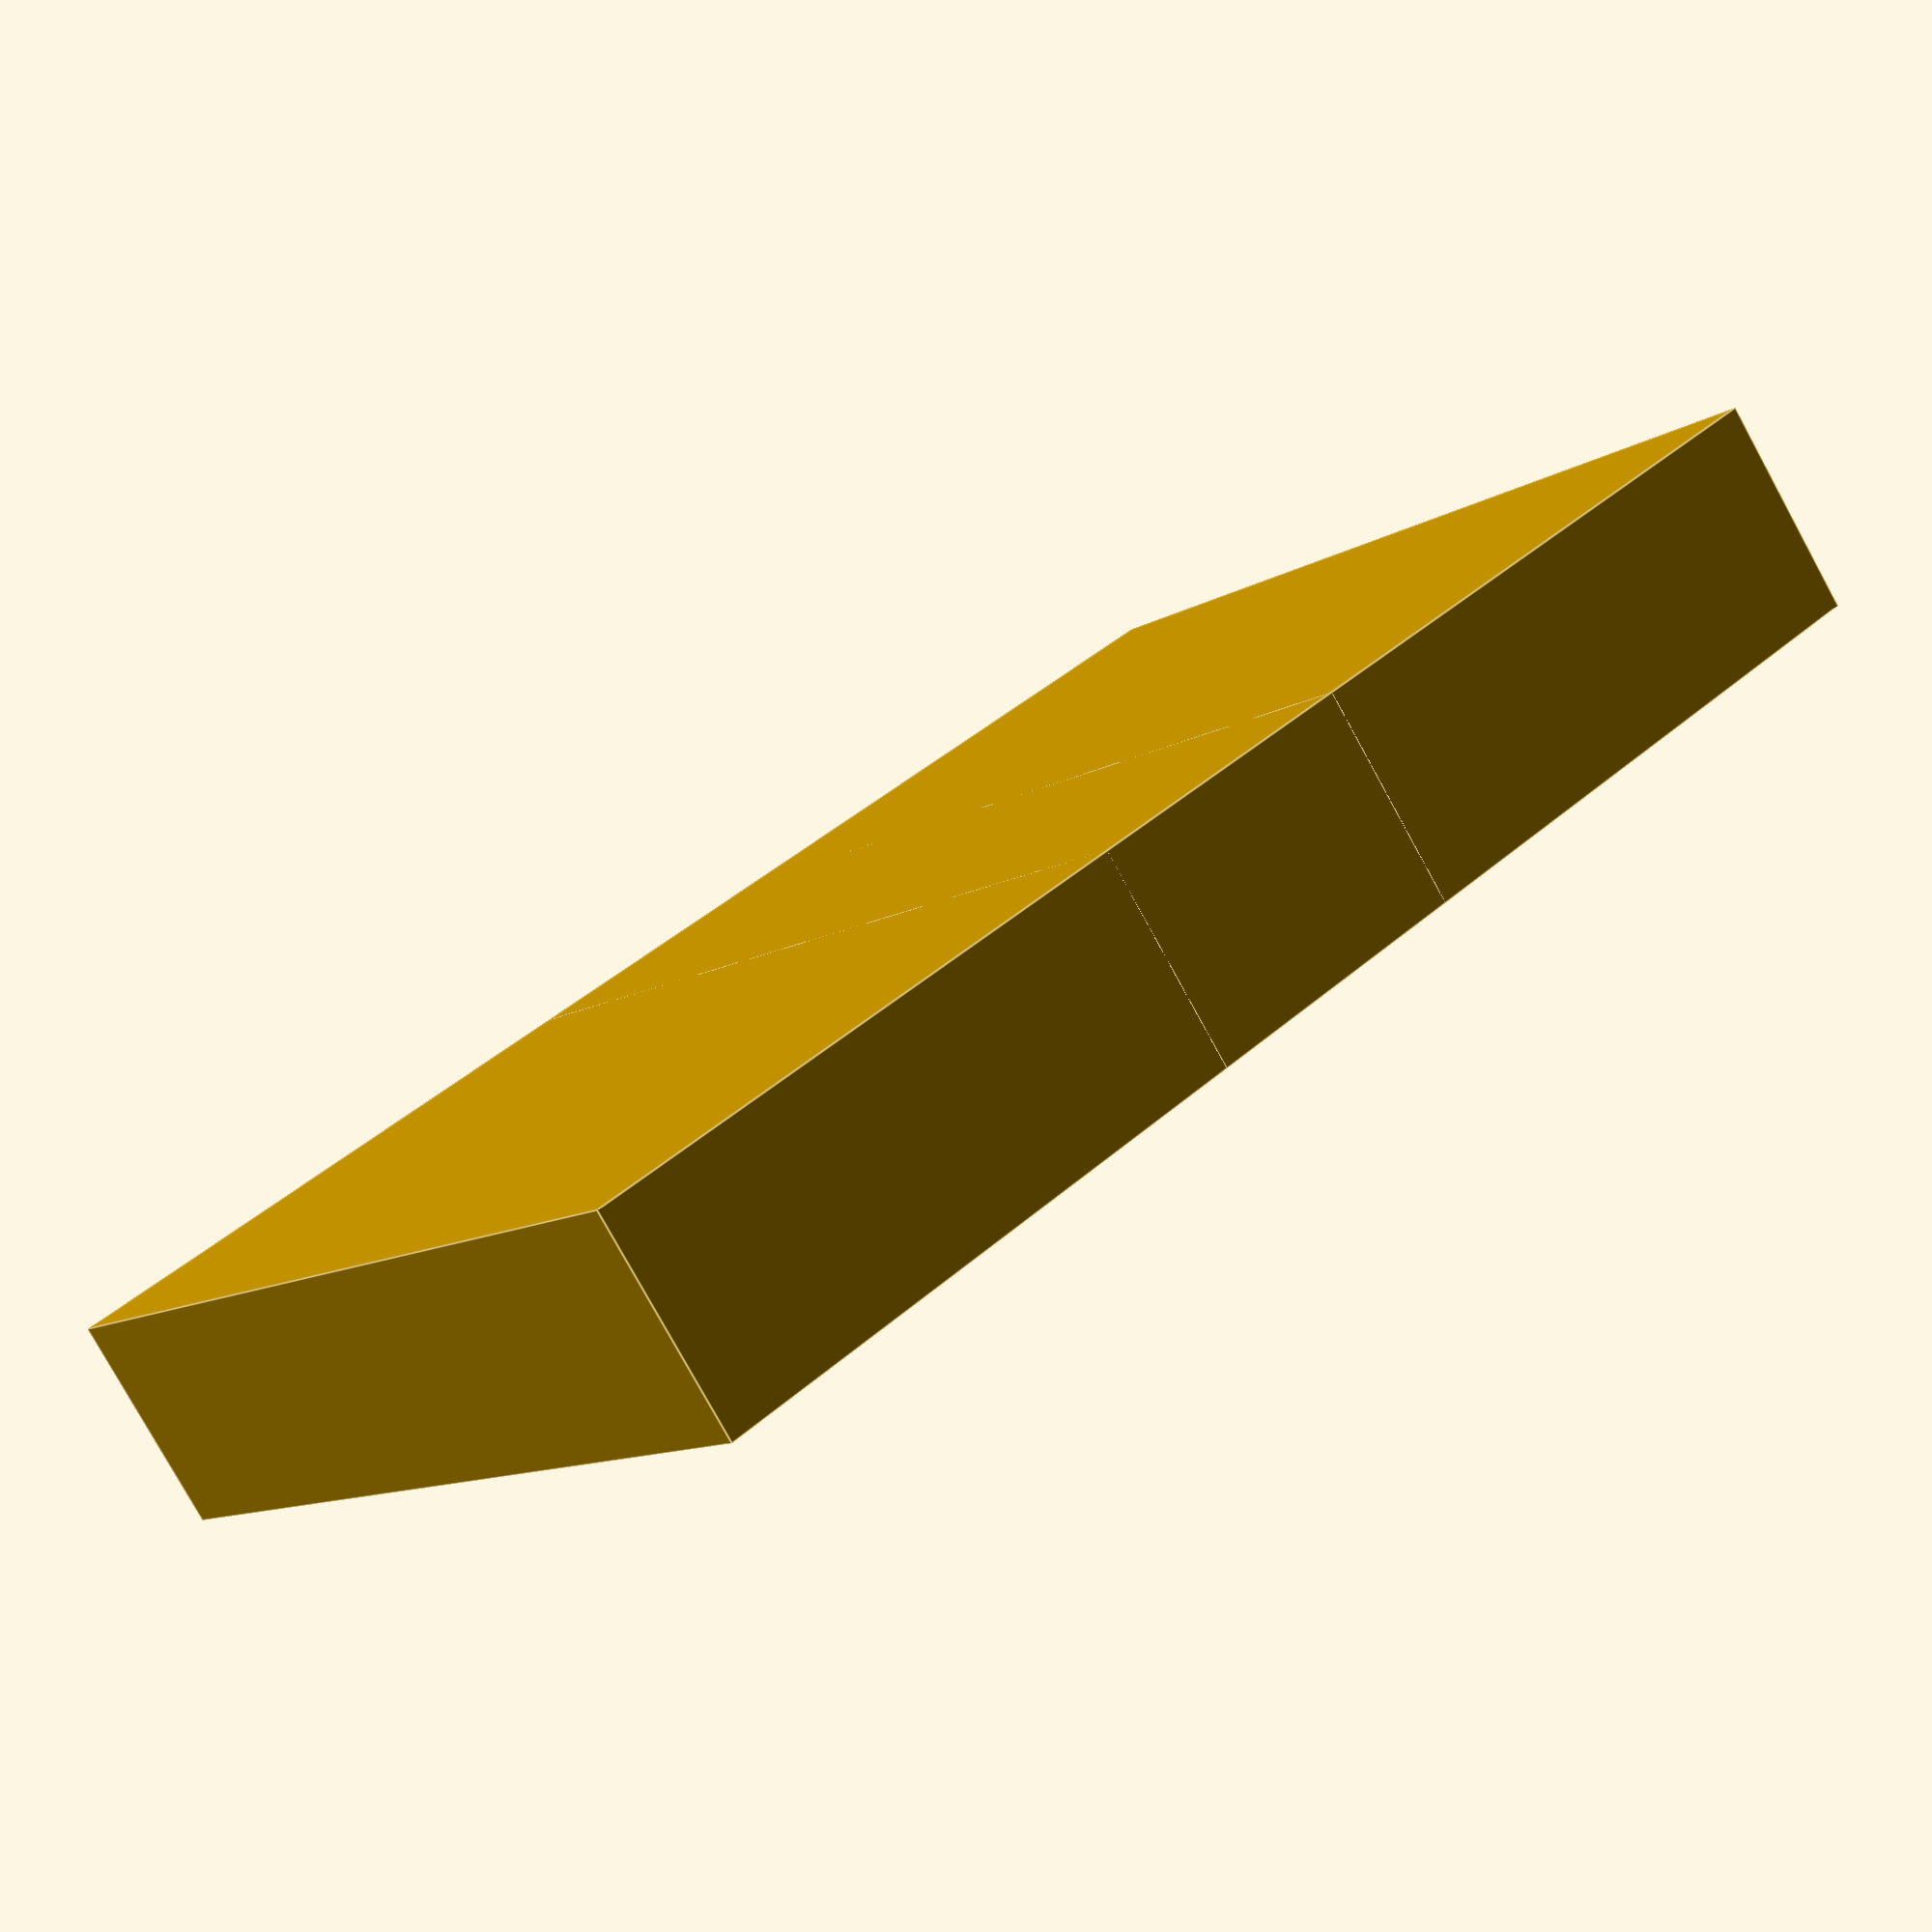
<openscad>
length = 90;
width = 60;
height = 13;
wallThickness = 2;
floorThickness = 3;
widthDividers = 0;
lengthDividers = 0;
widthDividerToSkip = -1;

//Based on magnet size:
magnetBaseOuterDiameter = 18;
magnetBaseInnerDiameter = 15.4;
magnetHeight = 4.0;


difference(){
    cube([length, width, height]);
    translate([wallThickness, wallThickness, floorThickness])
        cube([length - wallThickness * 2,width - wallThickness * 2, height - floorThickness]);
}
widthSections = widthDividers + 1;
lengthSections = lengthDividers + 1;
difference() {
    union() {
        translate([length/2 - magnetBaseOuterDiameter/2, 0, 0])
            cube([magnetBaseOuterDiameter, width, height]);
//        translate([ (length/2) * 1 + (magnetBaseOuterDiameter/2), 0, 0])
//            cube([wallThickness, width, height]);
//        translate([ (length/2) * 1 - (magnetBaseOuterDiameter/2), 0, 0])
//            cube([wallThickness, width, height]);
//        
//        translate([length/2, width/2, 0])
//            cylinder(height, d=magnetBaseOuterDiameter);
    };
    translate([length/2, width/2, height - magnetHeight])
        cylinder(magnetHeight, d=magnetBaseInnerDiameter);
};
</openscad>
<views>
elev=79.5 azim=38.8 roll=208.8 proj=p view=edges
</views>
